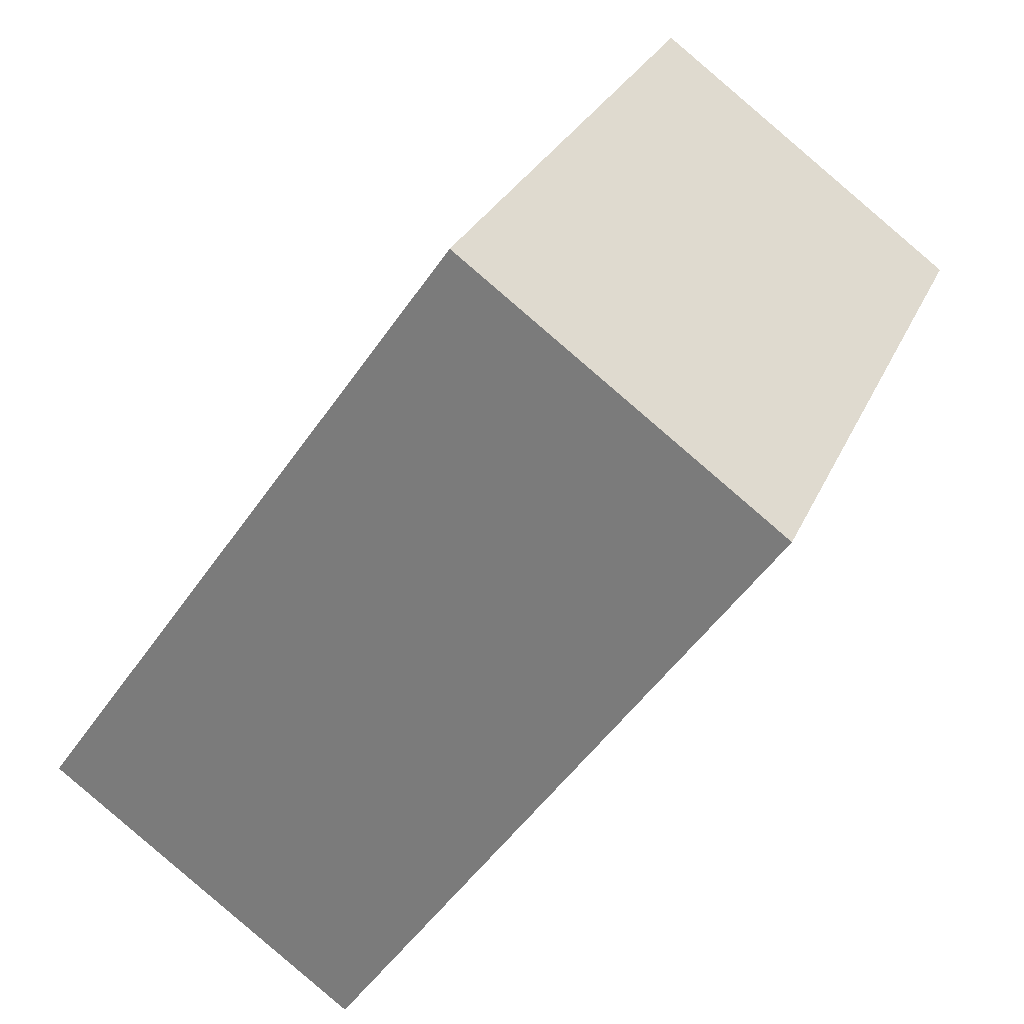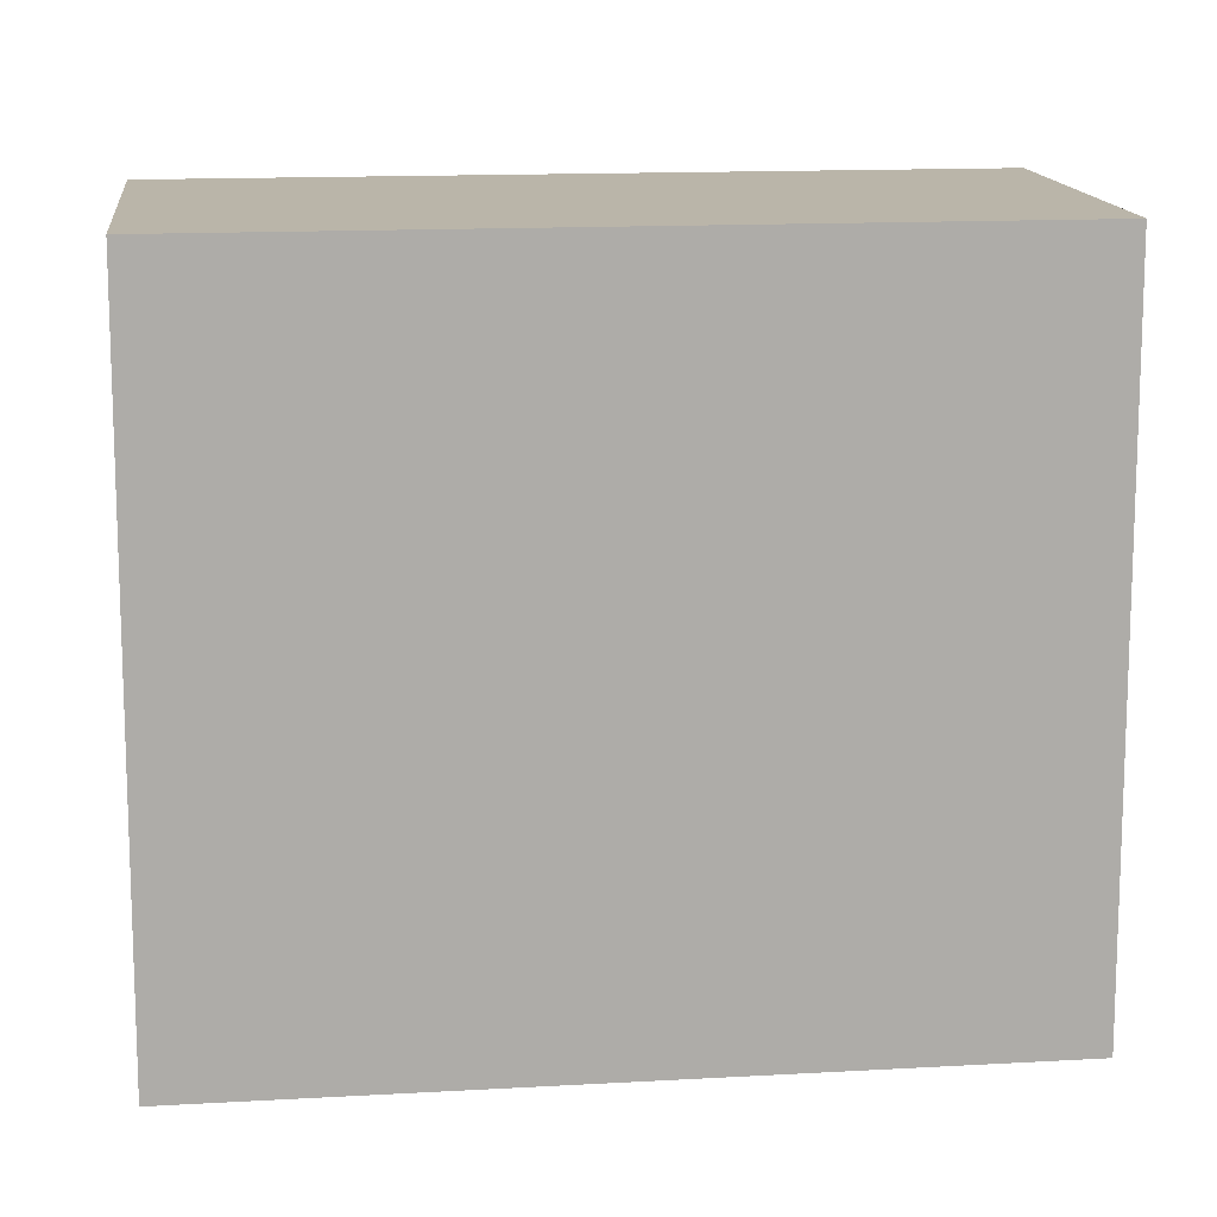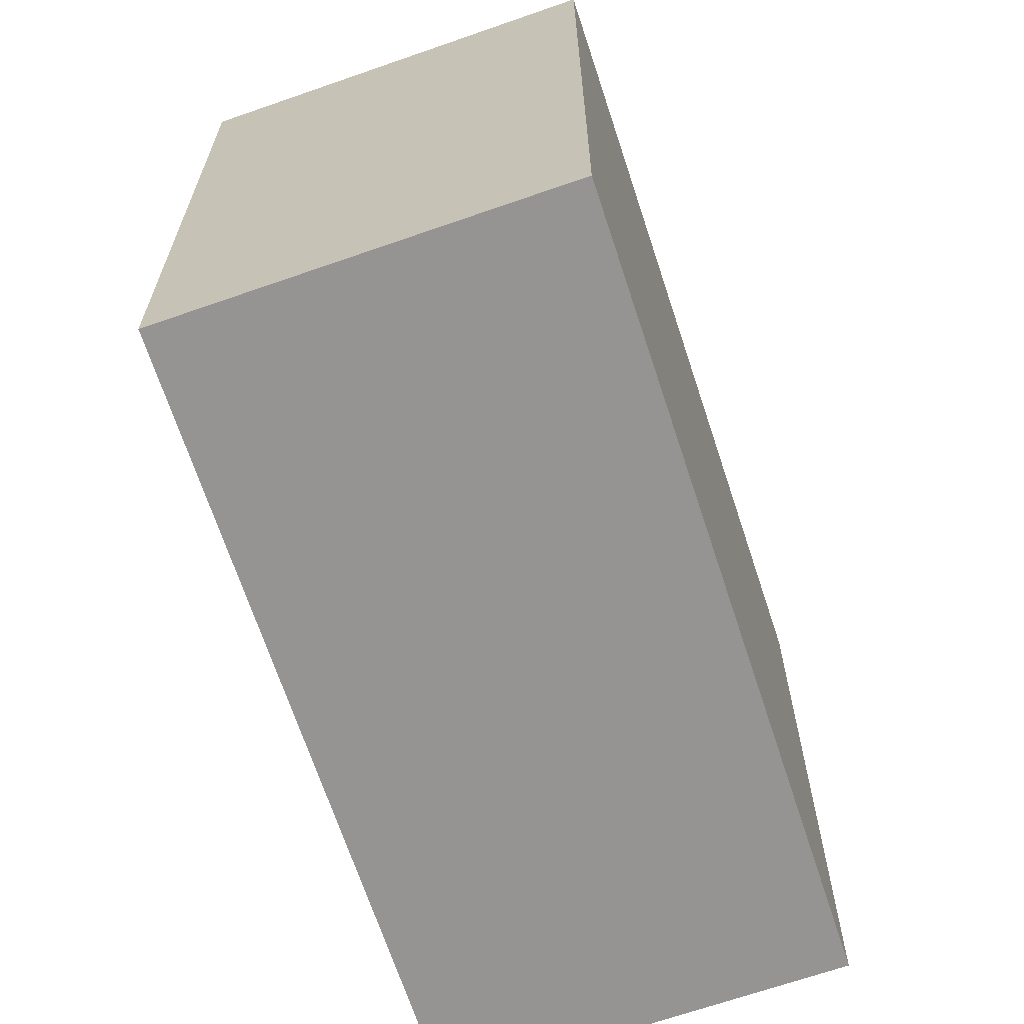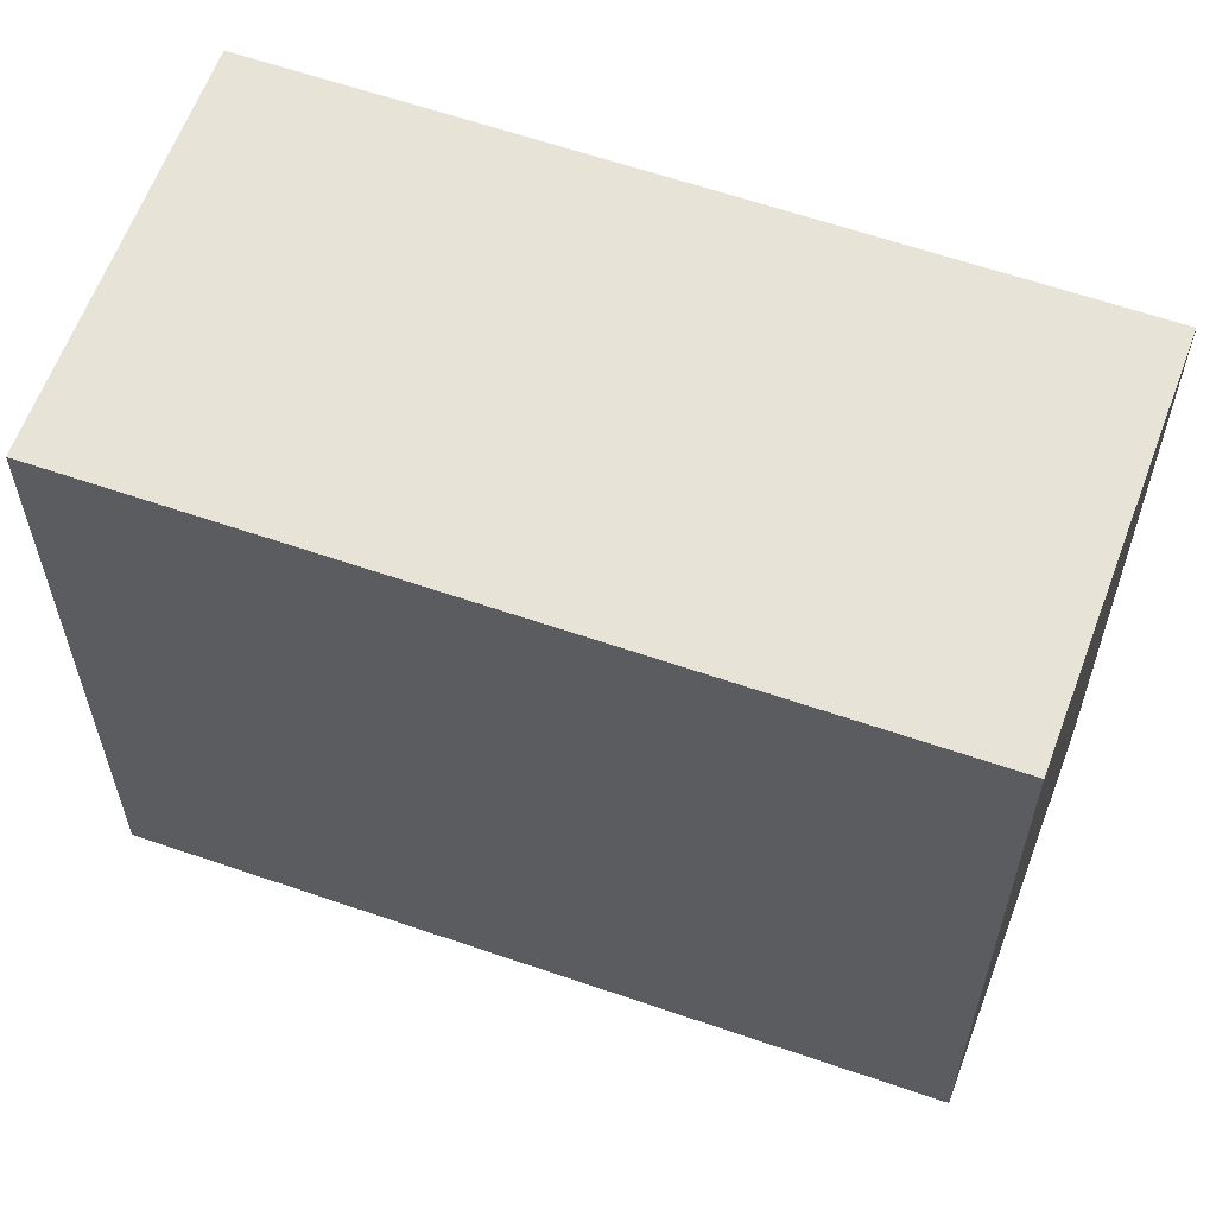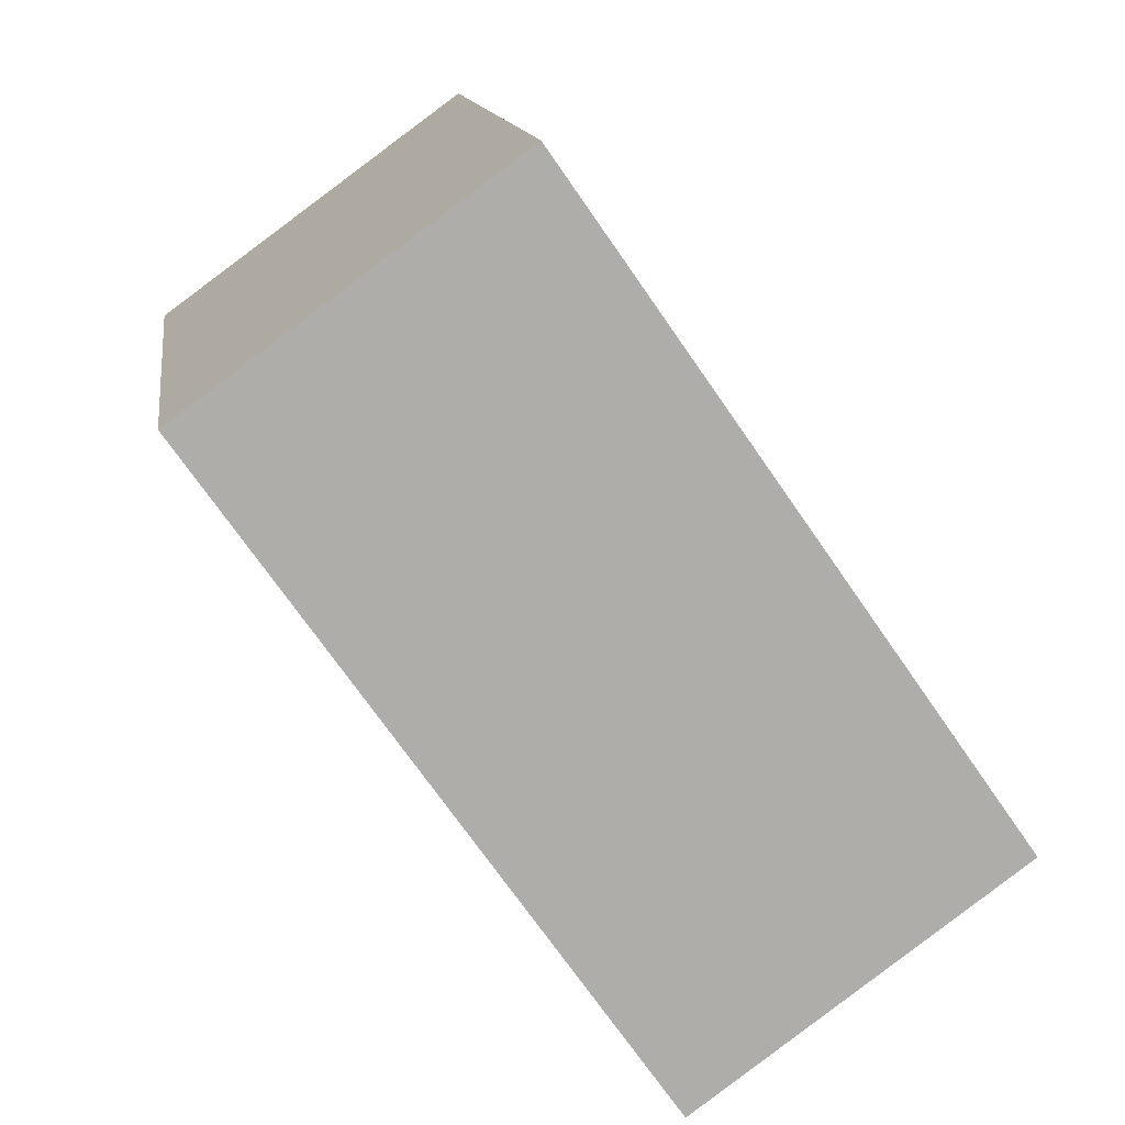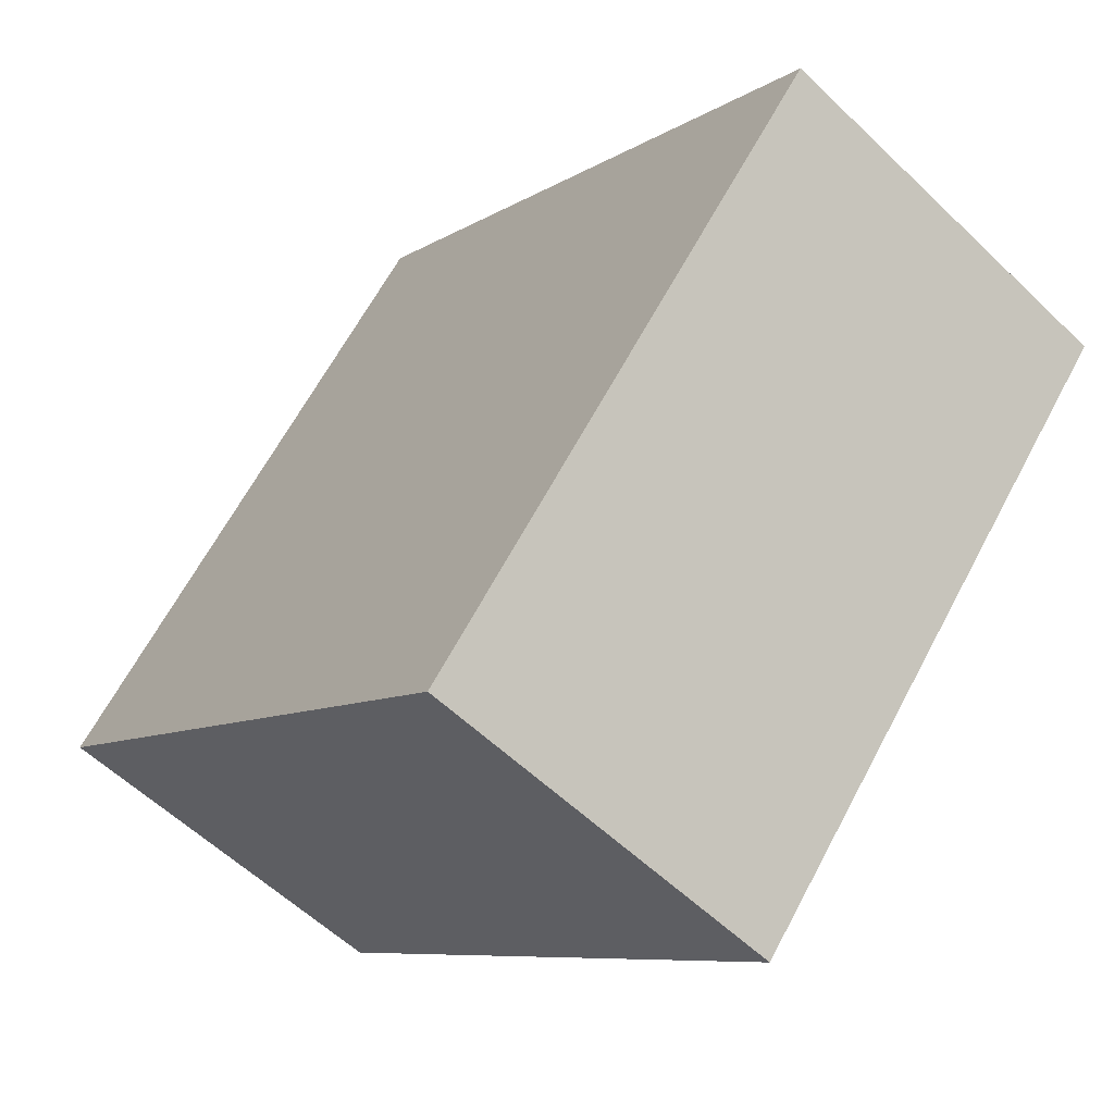
<metadata>
{"format":"obj","ext":"obj","renderer":"f3d","projection":"perspective","resolution":1024,"background":"white","views":[{"elev":27.5,"azim":-160.2,"up":"+Z"},{"elev":13.6,"azim":47.6,"up":"+Y"},{"elev":-67.2,"azim":163.2,"up":"+Y"},{"elev":62.1,"azim":-105.7,"up":"+Y"},{"elev":13.3,"azim":-7.9,"up":"+Z"},{"elev":64.0,"azim":-152.1,"up":"+Z"}]}
</metadata>
<code>
v  0 0 0
v  20.55 6.71e-16 -10.96
v  8.535 -3.813e-16 6.227
v  12.01 1.052e-15 -17.19
v  8.536 18.24 6.226
v  0.000388 18.24 -0.0005769
v  12.01 18.24 -17.19
v  20.55 18.24 -10.96
g defaultobject
f 1 2 3
f 2 1 4
f 5 1 3
f 1 5 6
f 6 4 1
f 4 6 7
f 4 8 2
f 8 4 7
f 2 5 3
f 5 2 8
f 8 6 5
f 6 8 7

</code>
